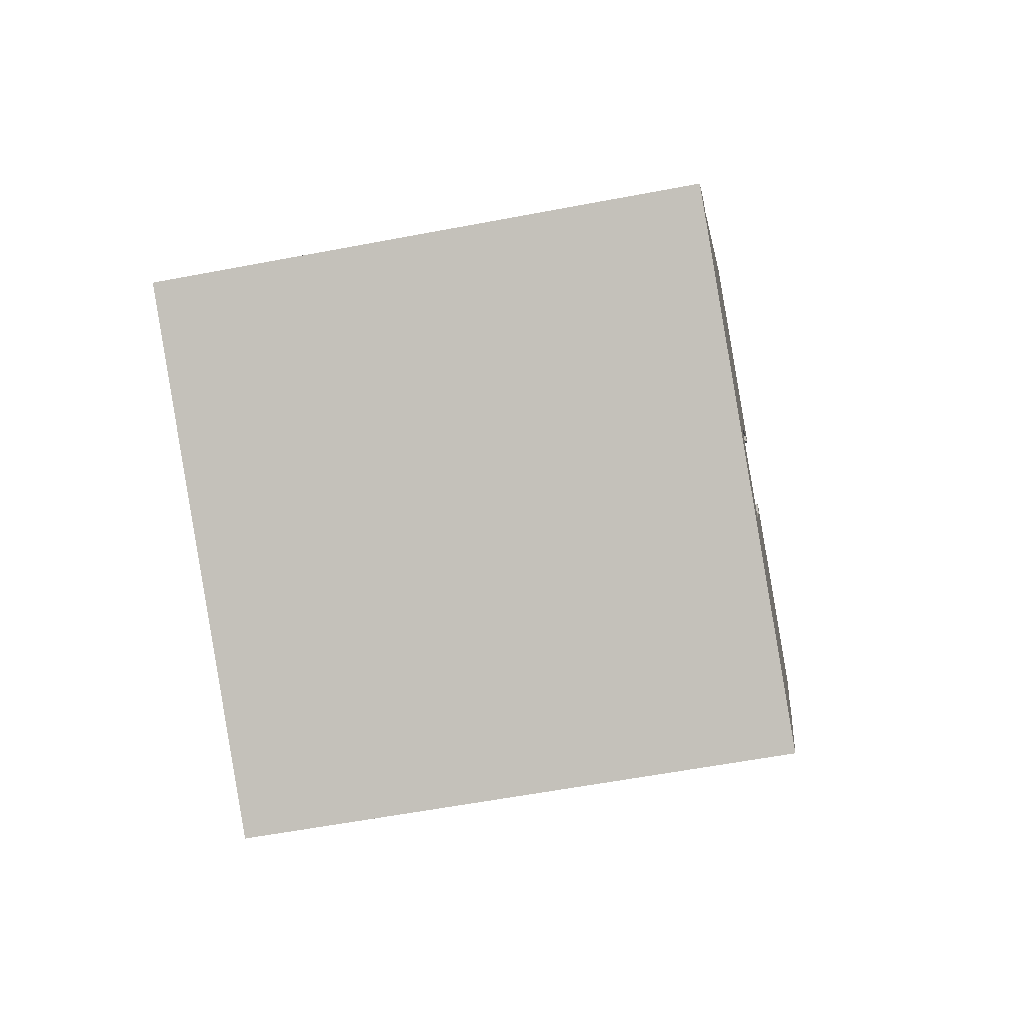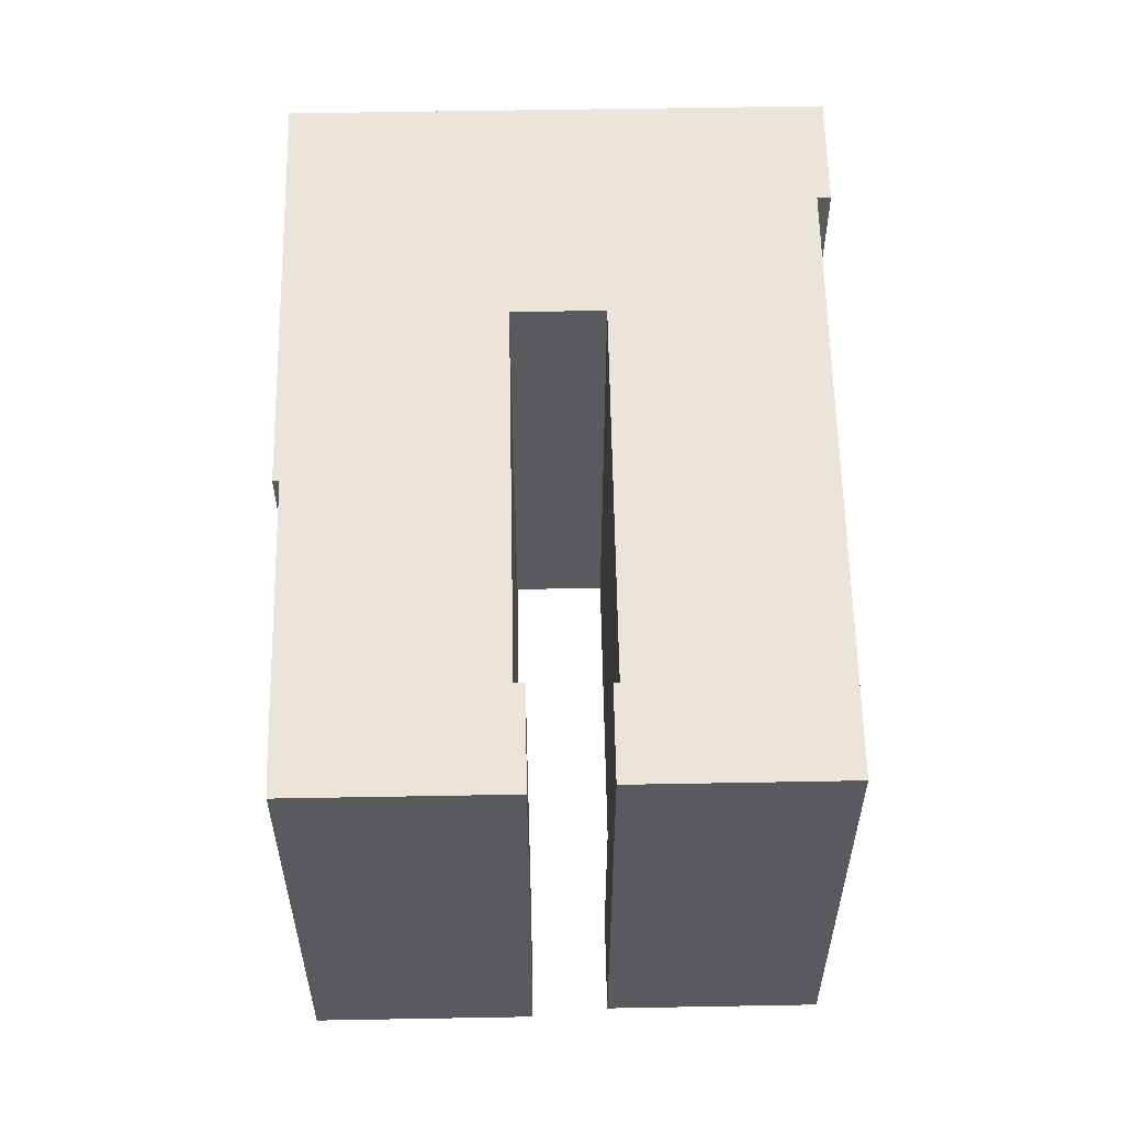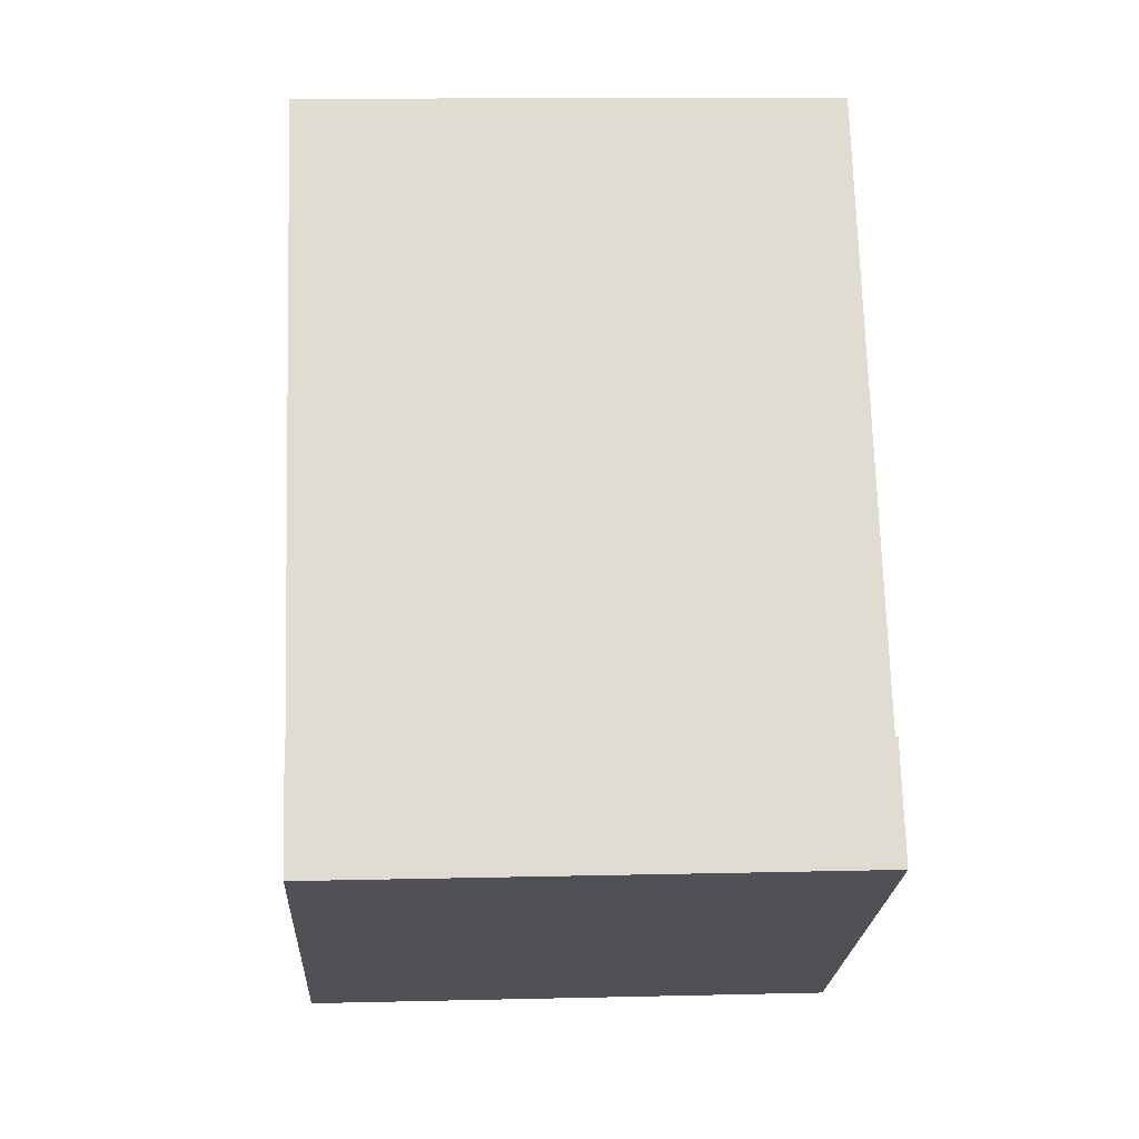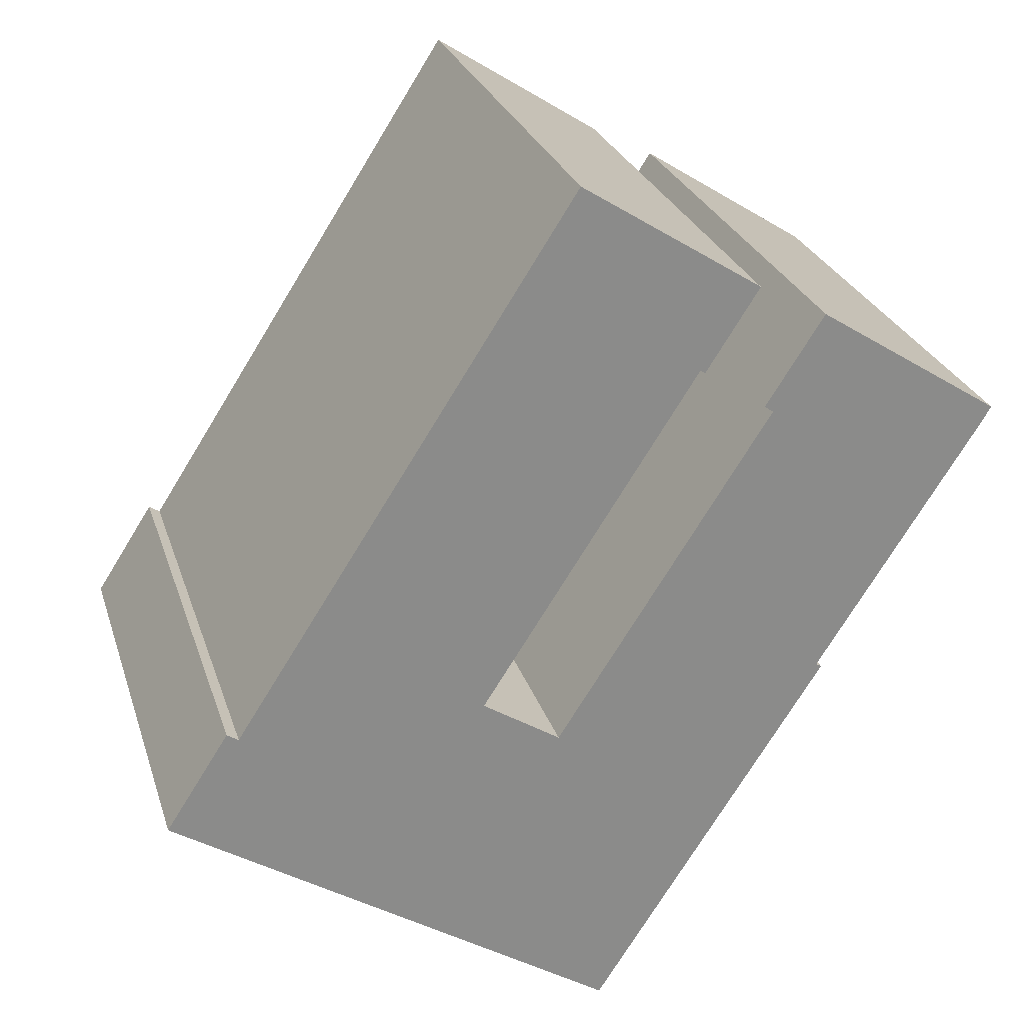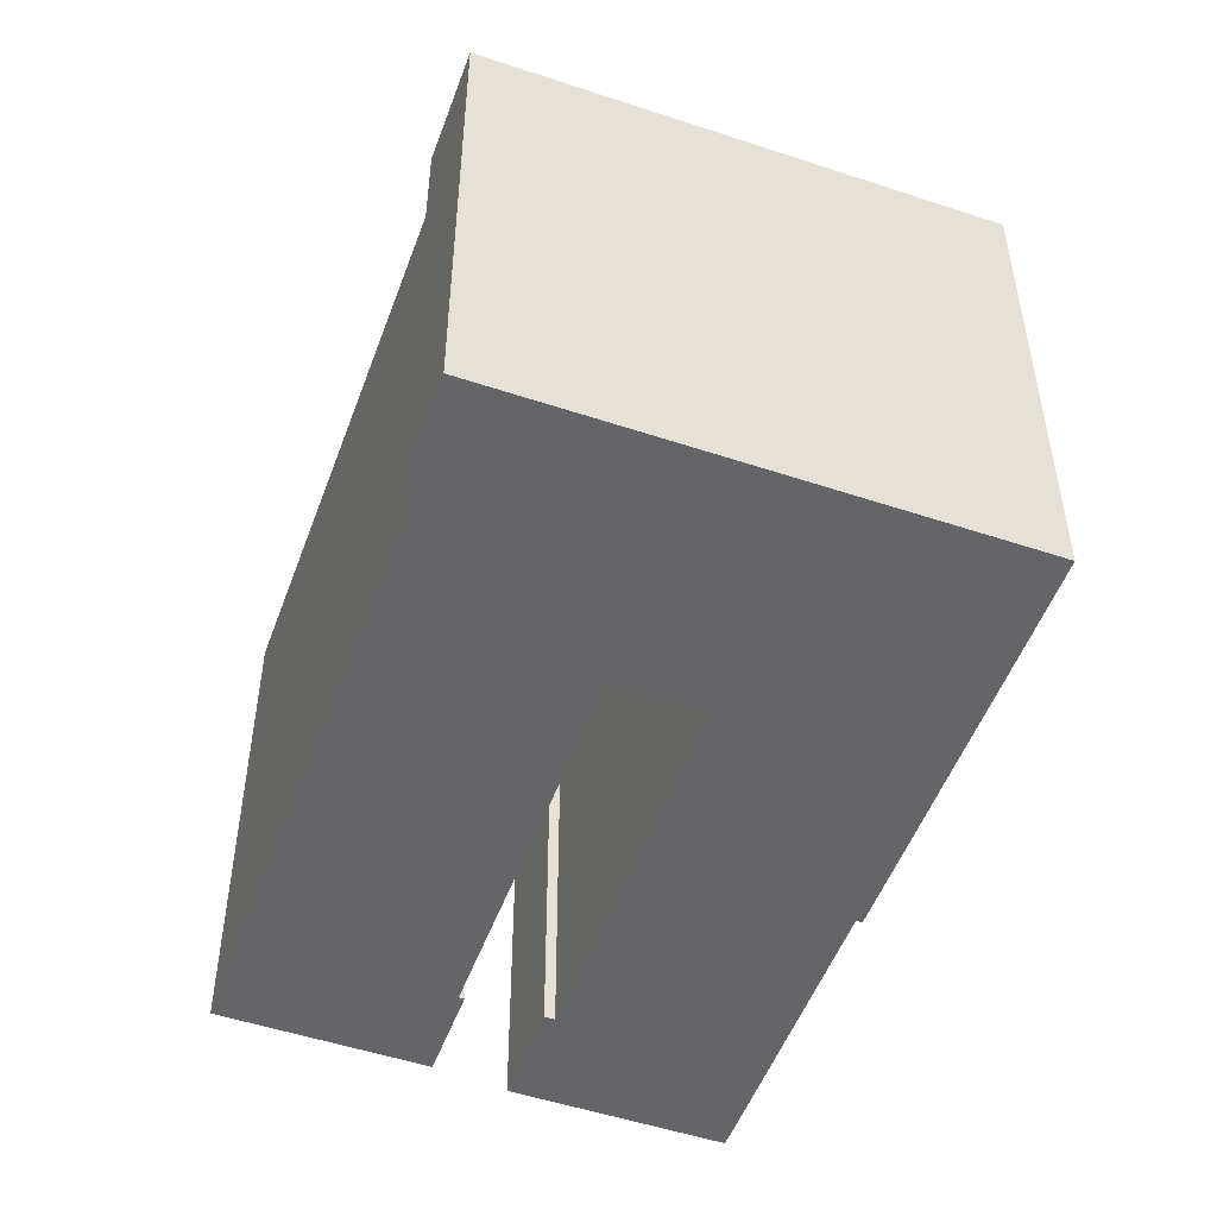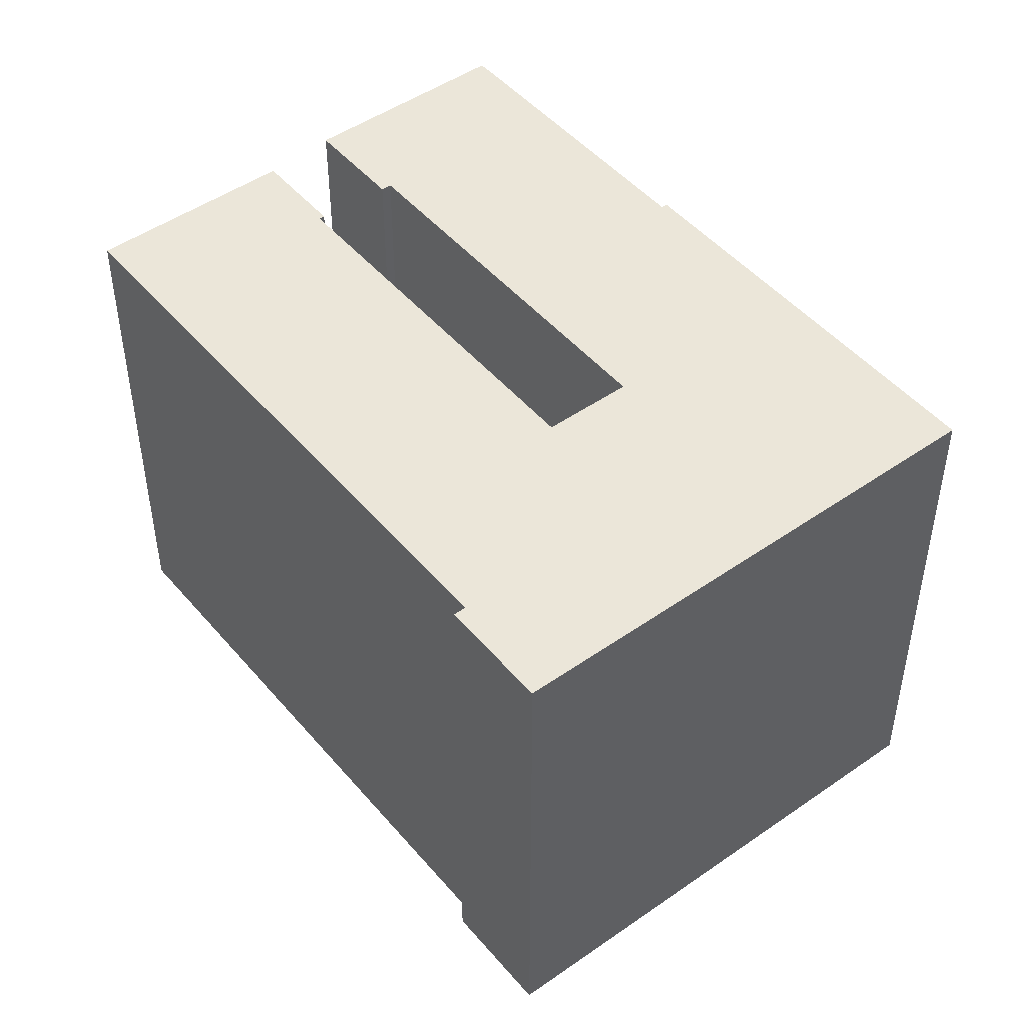
<metadata>
{"format":"obj","ext":"obj","renderer":"f3d","projection":"perspective","resolution":1024,"background":"white","views":[{"elev":-57.2,"azim":101.3,"up":"+Z"},{"elev":59.2,"azim":-33.8,"up":"+Y"},{"elev":12.7,"azim":86.8,"up":"+Z"},{"elev":26.2,"azim":164.1,"up":"+Z"},{"elev":-51.4,"azim":127.4,"up":"+Y"},{"elev":47.9,"azim":109.1,"up":"+Y"}]}
</metadata>
<code>
v 0.6477 7.604 -3.338
v 2.918 7.604 -1.879
v -3.375 7.604 7.91
v -3.518 7.604 7.819
v -5.057 7.604 10.21
v 0.1847 7.604 13.58
v 0.4867 7.604 13.11
v 10.09 7.604 -1.827
v 10.42 7.604 -1.613
v 12.26 7.604 -4.467
v -0.7623 7.604 -12.84
v -7.593 7.604 -2.213
v -7.435 7.604 -2.112
v -12.18 7.604 5.281
v -12.44 7.604 5.727
v -7.042 7.604 9.198
v -5.35 7.604 6.566
v -5.612 7.604 6.397
v 0.6477 -7.604 -3.338
v 2.918 -7.604 -1.879
v 2.918 7.604 -1.879
v 0.6477 7.604 -3.338
v -3.375 7.604 7.91
v 2.918 7.604 -1.879
v 2.918 -7.604 -1.879
v -3.375 -7.604 7.91
v -3.518 7.604 7.819
v -3.375 7.604 7.91
v -3.375 -7.604 7.91
v -3.518 -7.604 7.819
v -5.057 7.604 10.21
v -3.518 7.604 7.819
v -3.518 -7.604 7.819
v -5.057 -7.604 10.21
v -5.057 -7.604 10.21
v 0.1847 -7.604 13.58
v 0.1847 7.604 13.58
v -5.057 7.604 10.21
v 0.1847 -7.604 13.58
v 0.4867 -7.604 13.11
v 0.4867 7.604 13.11
v 0.1847 7.604 13.58
v 0.4867 -7.604 13.11
v 10.09 -7.604 -1.827
v 10.09 7.604 -1.827
v 0.4867 7.604 13.11
v 10.09 -7.604 -1.827
v 10.42 -7.604 -1.613
v 10.42 7.604 -1.613
v 10.09 7.604 -1.827
v 10.42 -7.604 -1.613
v 12.26 -7.604 -4.467
v 12.26 7.604 -4.467
v 10.42 7.604 -1.613
v -0.7623 7.604 -12.84
v 12.26 7.604 -4.467
v 12.26 -7.604 -4.467
v -0.7623 -7.604 -12.84
v -7.593 7.604 -2.213
v -0.7623 7.604 -12.84
v -0.7623 -7.604 -12.84
v -7.593 -7.604 -2.213
v -7.593 -7.604 -2.213
v -7.435 -7.604 -2.112
v -7.435 7.604 -2.112
v -7.593 7.604 -2.213
v -12.18 7.604 5.281
v -7.435 7.604 -2.112
v -7.435 -7.604 -2.112
v -12.18 -7.604 5.281
v -12.44 7.604 5.727
v -12.18 7.604 5.281
v -12.18 -7.604 5.281
v -12.44 -7.604 5.727
v -12.44 -7.604 5.727
v -7.042 -7.604 9.198
v -7.042 7.604 9.198
v -12.44 7.604 5.727
v -7.042 -7.604 9.198
v -5.35 -7.604 6.566
v -5.35 7.604 6.566
v -7.042 7.604 9.198
v -5.612 7.604 6.397
v -5.481 -7.604 6.481
v -5.612 -7.604 6.397
v -5.481 -7.604 6.481
v -5.35 7.604 6.566
v -5.35 -7.604 6.566
v -5.612 7.604 6.397
v -5.35 7.604 6.566
v -5.481 -7.604 6.481
v -2.482 -7.604 1.529
v 0.6477 -7.604 -3.338
v 0.6477 7.604 -3.338
v -5.612 7.604 6.397
v -5.612 -7.604 6.397
v -2.482 -7.604 1.529
v -5.612 7.604 6.397
v -2.482 -7.604 1.529
v 0.6477 7.604 -3.338
v -5.612 -7.604 6.397
v -5.481 -7.604 6.481
v -5.35 -7.604 6.566
v -7.042 -7.604 9.198
v -12.44 -7.604 5.727
v -12.18 -7.604 5.281
v -7.435 -7.604 -2.112
v -7.593 -7.604 -2.213
v -0.7623 -7.604 -12.84
v 12.26 -7.604 -4.467
v 10.42 -7.604 -1.613
v 10.09 -7.604 -1.827
v 0.4867 -7.604 13.11
v 0.1847 -7.604 13.58
v -5.057 -7.604 10.21
v -3.518 -7.604 7.819
v -3.375 -7.604 7.91
v 2.918 -7.604 -1.879
v 0.6477 -7.604 -3.338
v -2.482 -7.604 1.529
g CDNNDG02_0000780
f 1 13 18
f 16 17 18
f 2 7 8
f 13 14 18
f 7 3 5
f 3 4 5
f 1 2 11
f 2 3 7
f 5 6 7
f 14 15 16
f 10 8 9
f 18 14 16
f 2 8 10
f 2 10 11
f 1 11 12
f 1 12 13
f 19 21 22
f 21 19 20
f 26 23 25
f 25 23 24
f 29 27 28
f 27 29 30
f 31 33 34
f 31 32 33
f 38 35 37
f 37 35 36
f 40 41 39
f 39 41 42
f 43 45 46
f 43 44 45
f 50 47 49
f 49 47 48
f 51 53 54
f 51 52 53
f 58 55 56
f 56 57 58
f 59 61 62
f 59 60 61
f 66 63 64
f 65 66 64
f 70 67 69
f 69 67 68
f 71 72 73
f 74 71 73
f 78 75 77
f 77 75 76
f 79 81 82
f 79 80 81
f 83 84 85
f 86 87 88
f 89 90 91
f 92 93 94
f 95 96 97
f 98 99 100
f 101 107 120
f 104 101 102
f 104 102 103
f 109 118 119
f 107 119 120
f 101 104 106
f 104 105 106
f 118 113 117
f 101 106 107
f 110 112 118
f 115 116 117
f 107 108 119
f 108 109 119
f 109 110 118
f 110 111 112
f 112 113 118
f 115 113 114
f 117 113 115

</code>
